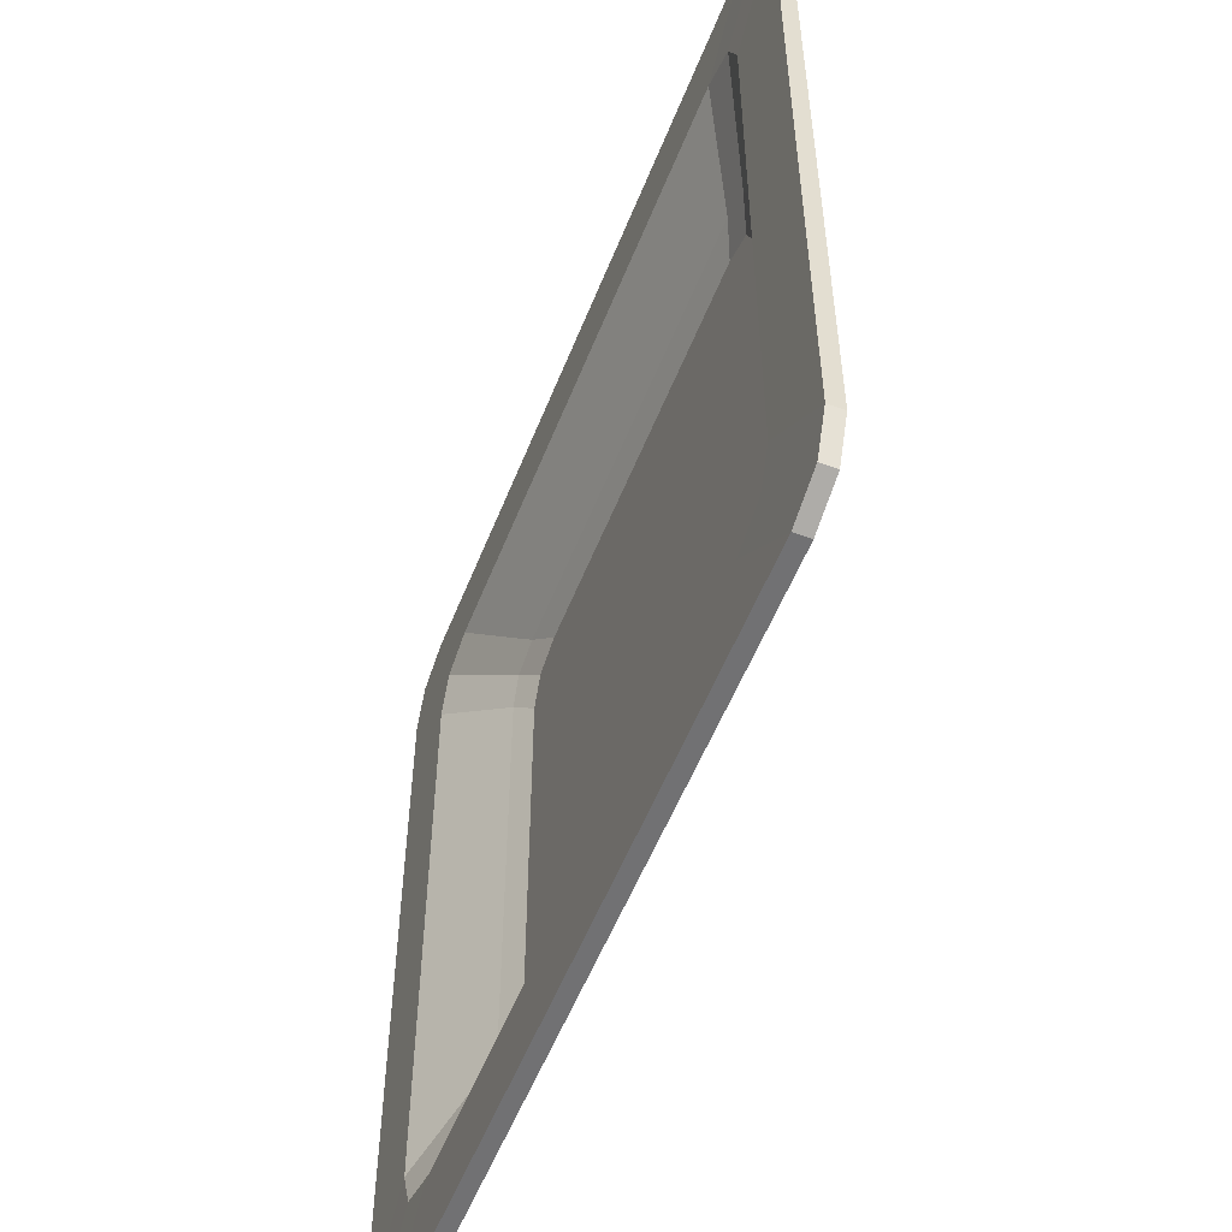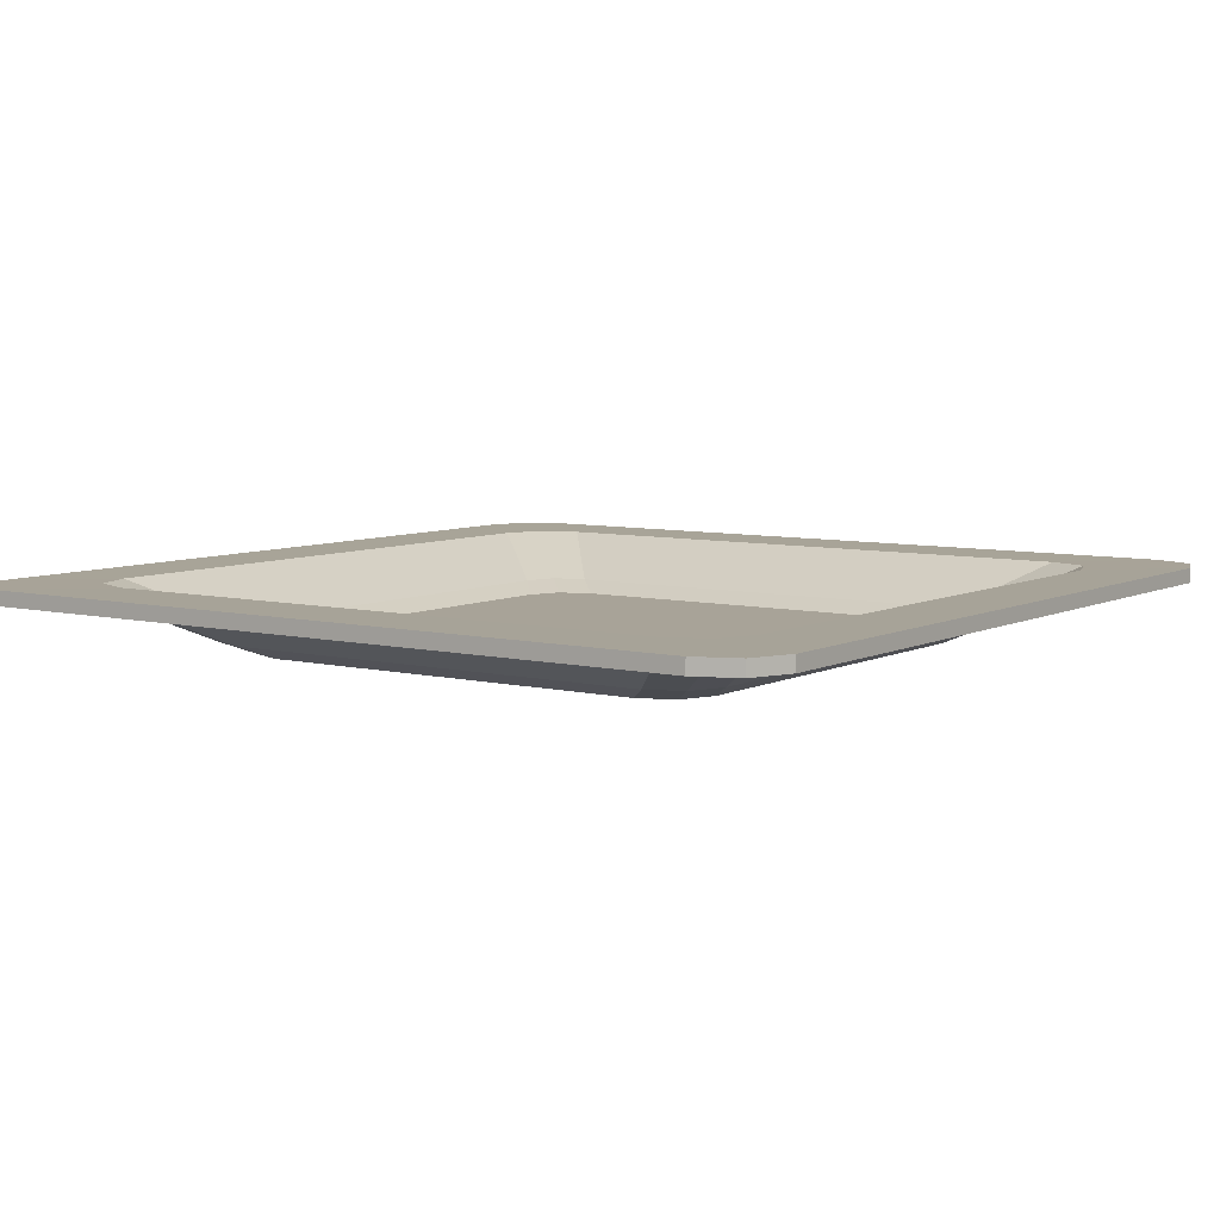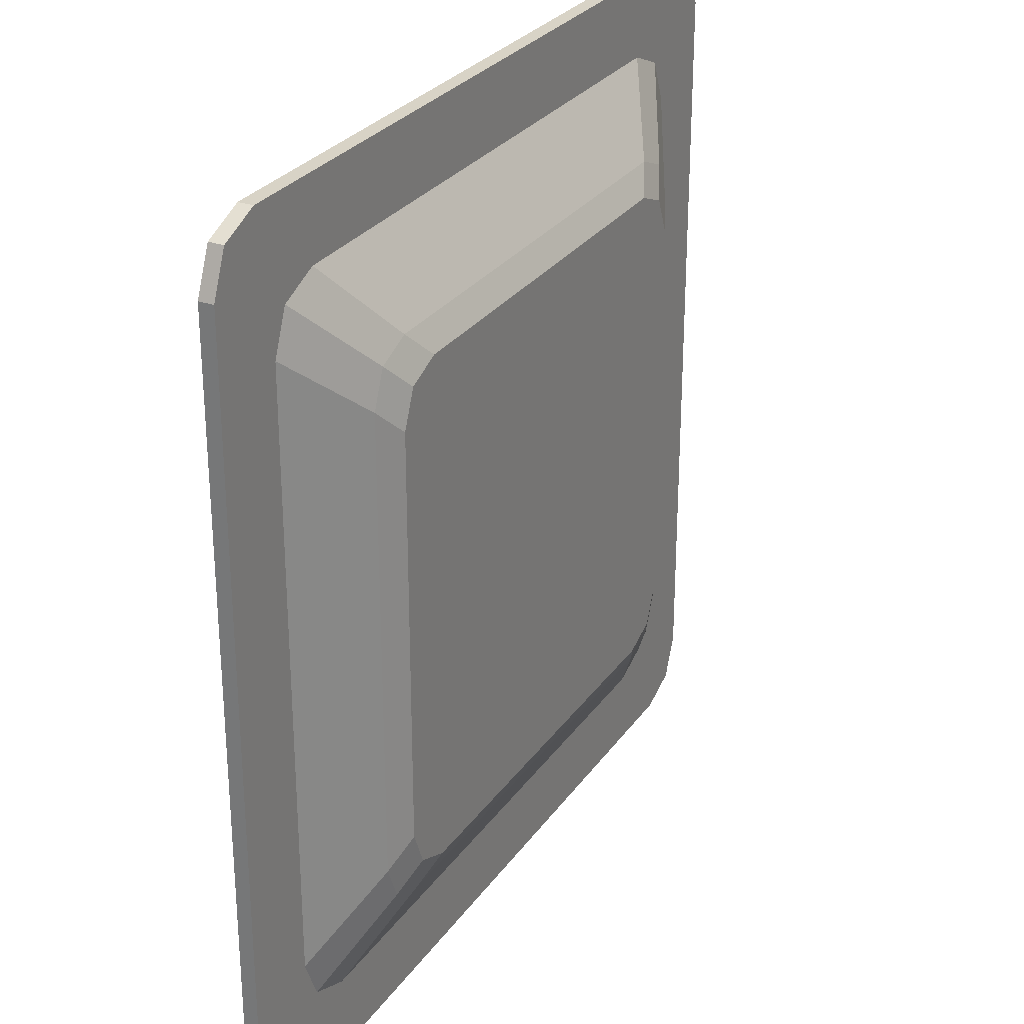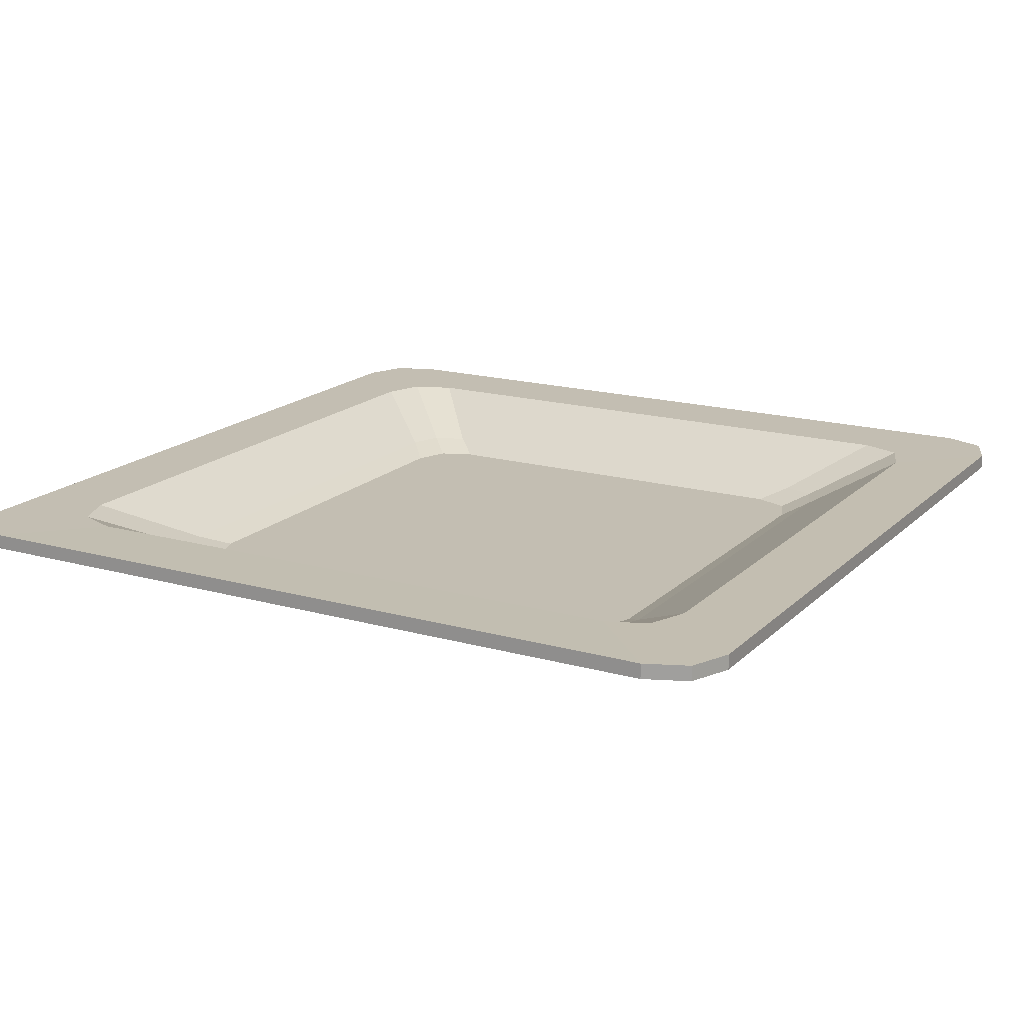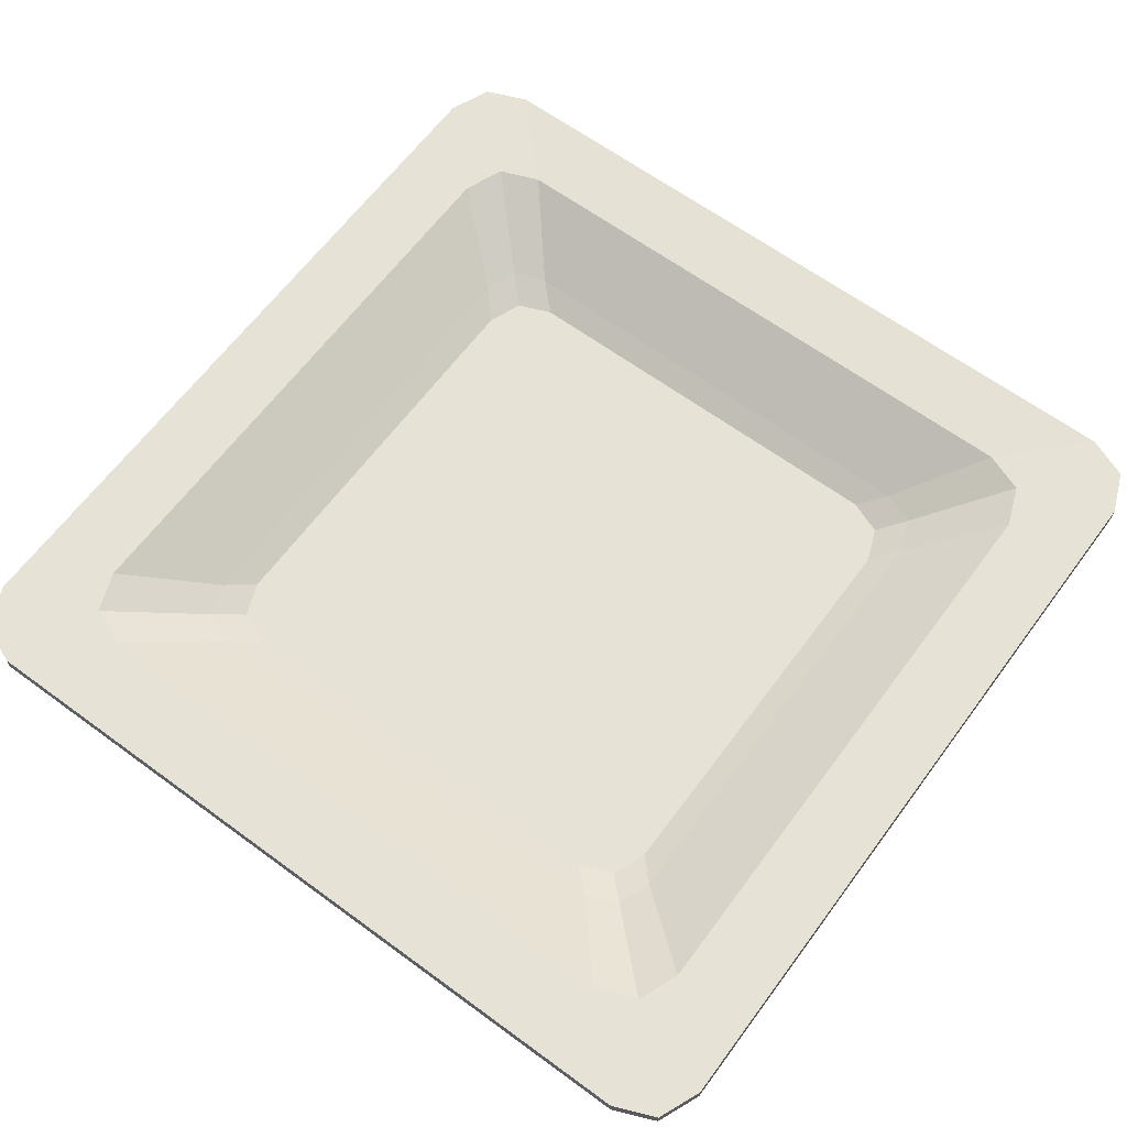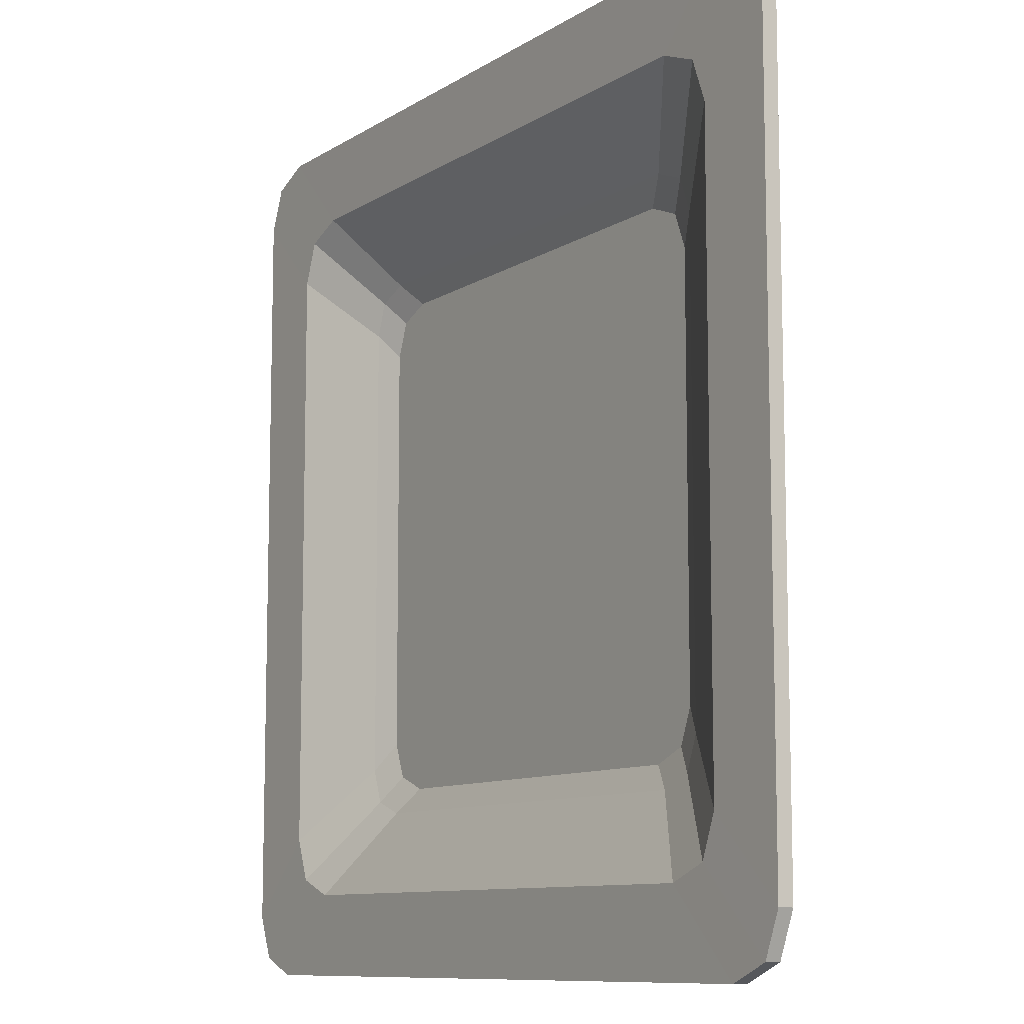
<metadata>
{"format":"obj","ext":"obj","renderer":"f3d","projection":"perspective","resolution":1024,"background":"white","views":[{"elev":-55.3,"azim":-111.5,"up":"+Z"},{"elev":6.9,"azim":-54.7,"up":"+Y"},{"elev":28.2,"azim":-62.0,"up":"+Z"},{"elev":17.3,"azim":-150.6,"up":"+Y"},{"elev":63.9,"azim":36.5,"up":"+Y"},{"elev":-9.8,"azim":-122.7,"up":"+Z"}]}
</metadata>
<code>
o Plate_Square_Plane.004
v -0.8185 0.112 0
v 0 0.112 0.8185
v 0.8185 0.112 0
v 0 0.112 -0.8185
v -0.5264 0.03229 0.4319
v -0.4319 0.03229 0.5264
v -0.4988 0.03229 0.4988
v 0.4319 0.03229 0.5264
v 0.5264 0.03229 0.4319
v 0.4988 0.03229 0.4988
v -0.4319 0.03229 -0.5264
v -0.5264 0.03229 -0.4319
v -0.4988 0.03229 -0.4988
v 0.5264 0.03229 -0.4319
v 0.4319 0.03229 -0.5264
v 0.4988 0.03229 -0.4988
v -0.6724 0.112 -0.5614
v -0.5614 0.112 -0.6724
v -0.6399 0.112 -0.6399
v -0.5614 0.112 0.6724
v -0.6724 0.112 0.5614
v -0.6399 0.112 0.6399
v 0.6724 0.112 0.5614
v 0.5614 0.112 0.6724
v 0.6399 0.112 0.6399
v 0.5614 0.112 -0.6724
v 0.6724 0.112 -0.5614
v 0.6399 0.112 -0.6399
v -0.7075 0.112 -0.8185
v -0.8185 0.112 -0.7075
v -0.786 0.112 -0.786
v -0.8185 0.112 0.7075
v -0.7075 0.112 0.8185
v -0.786 0.112 0.786
v 0.7075 0.112 0.8185
v 0.8185 0.112 0.7075
v 0.786 0.112 0.786
v 0.8185 0.112 -0.7075
v 0.7075 0.112 -0.8185
v 0.786 0.112 -0.786
v -0.4772 0.008173 -0.3827
v -0.3827 0.008173 -0.4772
v -0.4495 0.008173 -0.4495
v -0.3827 0.008173 0.4772
v -0.4772 0.008173 0.3827
v -0.4495 0.008173 0.4495
v 0.4772 0.008173 0.3827
v 0.3827 0.008173 0.4772
v 0.4495 0.008173 0.4495
v 0.3827 0.008173 -0.4772
v 0.4772 0.008173 -0.3827
v 0.4495 0.008173 -0.4495
v -0.8185 0.1397 0
v 0 0.1397 0.8185
v 0.8185 0.1397 0
v 0 0.1397 -0.8185
v -0.5152 0.05755 0.4299
v -0.4299 0.05755 0.5152
v -0.4918 0.05821 0.4918
v 0.4299 0.05755 0.5152
v 0.5152 0.05755 0.4299
v 0.4918 0.05821 0.4918
v -0.4299 0.05755 -0.5152
v -0.5152 0.05755 -0.4299
v -0.4918 0.05821 -0.4918
v 0.5152 0.05755 -0.4299
v 0.4299 0.05755 -0.5152
v 0.4918 0.05821 -0.4918
v -0.6673 0.1392 -0.5601
v -0.5601 0.1392 -0.6673
v -0.6371 0.1394 -0.6371
v -0.5601 0.1392 0.6673
v -0.6673 0.1392 0.5601
v -0.6371 0.1394 0.6371
v 0.6673 0.1392 0.5601
v 0.5601 0.1392 0.6673
v 0.6371 0.1394 0.6371
v 0.5601 0.1392 -0.6673
v 0.6673 0.1392 -0.5601
v 0.6371 0.1394 -0.6371
v -0.7075 0.1397 -0.8185
v -0.8185 0.1397 -0.7075
v -0.786 0.1397 -0.786
v -0.8185 0.1397 0.7075
v -0.7075 0.1397 0.8185
v -0.786 0.1397 0.786
v 0.7075 0.1397 0.8185
v 0.8185 0.1397 0.7075
v 0.786 0.1397 0.786
v 0.8185 0.1397 -0.7075
v 0.7075 0.1397 -0.8185
v 0.786 0.1397 -0.786
v -0.4708 0.03514 -0.382
v -0.382 0.03514 -0.4708
v -0.4455 0.0353 -0.4455
v -0.382 0.03514 0.4708
v -0.4708 0.03514 0.382
v -0.4455 0.0353 0.4455
v 0.4708 0.03514 0.382
v 0.382 0.03514 0.4708
v 0.4455 0.0353 0.4455
v 0.382 0.03514 -0.4708
v 0.4708 0.03514 -0.382
v 0.4455 0.0353 -0.4455
f 11 15 50 42
f 20 24 35 2 33
f 14 9 47 51
f 8 6 44 48
f 17 21 32 1 30
f 12 5 21 17
f 23 27 38 3 36
f 44 46 45 41 43 42 50 52 51 47 49 48
f 26 18 29 4 39
f 6 8 24 20
f 15 11 18 26
f 9 14 27 23
f 15 26 28 16
f 16 28 27 14
f 24 8 10 25
f 25 10 9 23
f 6 20 22 7
f 7 22 21 5
f 18 11 13 19
f 19 13 12 17
f 38 27 28 40
f 40 28 26 39
f 17 30 31 19
f 19 31 29 18
f 32 21 22 34
f 34 22 20 33
f 23 36 37 25
f 25 37 35 24
f 8 48 49 10
f 10 49 47 9
f 50 15 16 52
f 52 16 14 51
f 11 42 43 13
f 13 43 41 12
f 44 6 7 46
f 46 7 5 45
f 5 12 41 45
f 63 94 102 67
f 72 85 54 87 76
f 66 103 99 61
f 60 100 96 58
f 69 82 53 84 73
f 64 69 73 57
f 75 88 55 90 79
f 96 100 101 99 103 104 102 94 95 93 97 98
f 78 91 56 81 70
f 58 72 76 60
f 67 78 70 63
f 61 75 79 66
f 67 68 80 78
f 68 66 79 80
f 76 77 62 60
f 77 75 61 62
f 58 59 74 72
f 59 57 73 74
f 70 71 65 63
f 71 69 64 65
f 90 92 80 79
f 92 91 78 80
f 69 71 83 82
f 71 70 81 83
f 84 86 74 73
f 86 85 72 74
f 75 77 89 88
f 77 76 87 89
f 60 62 101 100
f 62 61 99 101
f 102 104 68 67
f 104 103 66 68
f 63 65 95 94
f 65 64 93 95
f 96 98 59 58
f 98 97 57 59
f 57 97 93 64
f 38 40 92 90
f 40 39 91 92
f 31 30 82 83
f 29 31 83 81
f 32 34 86 84
f 34 33 85 86
f 37 36 88 89
f 35 37 89 87
f 1 32 84 53
f 30 1 53 82
f 4 29 81 56
f 39 4 56 91
f 2 35 87 54
f 33 2 54 85
f 3 38 90 55
f 36 3 55 88

</code>
